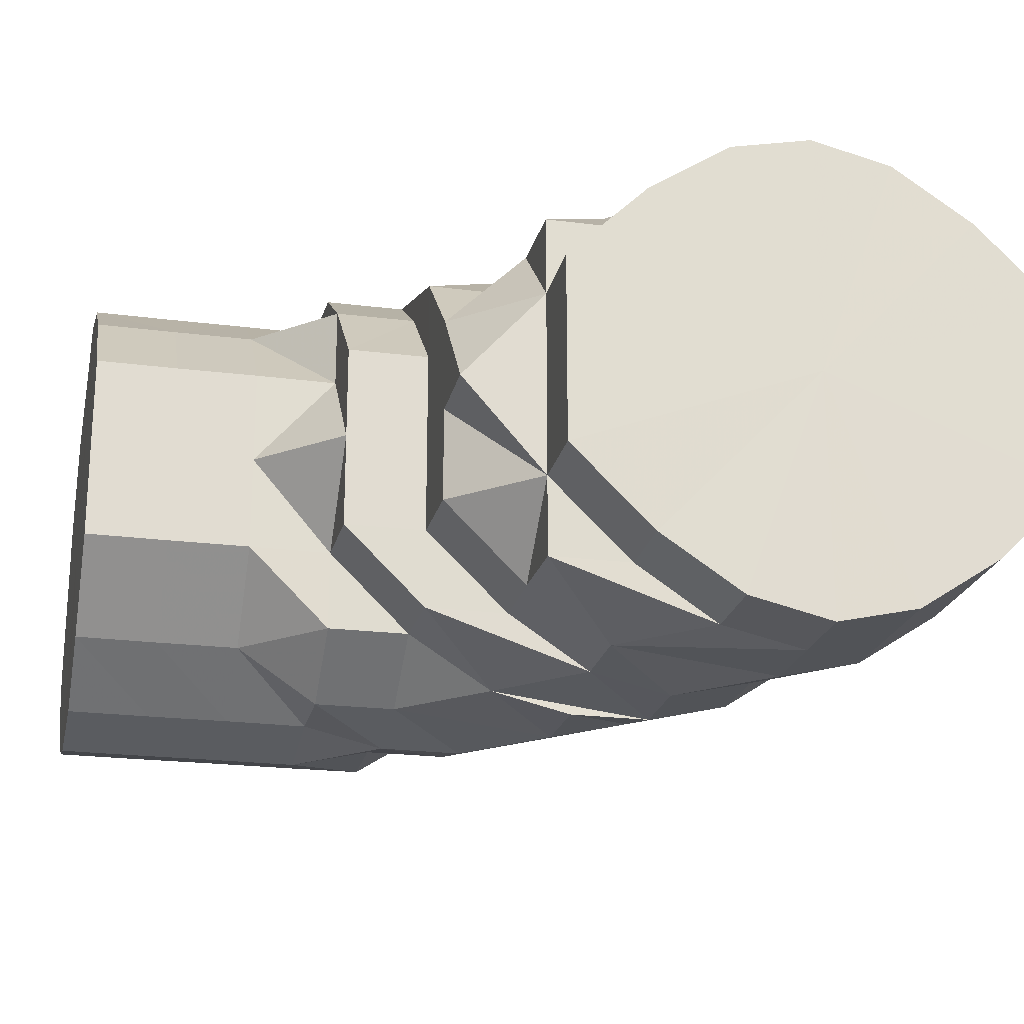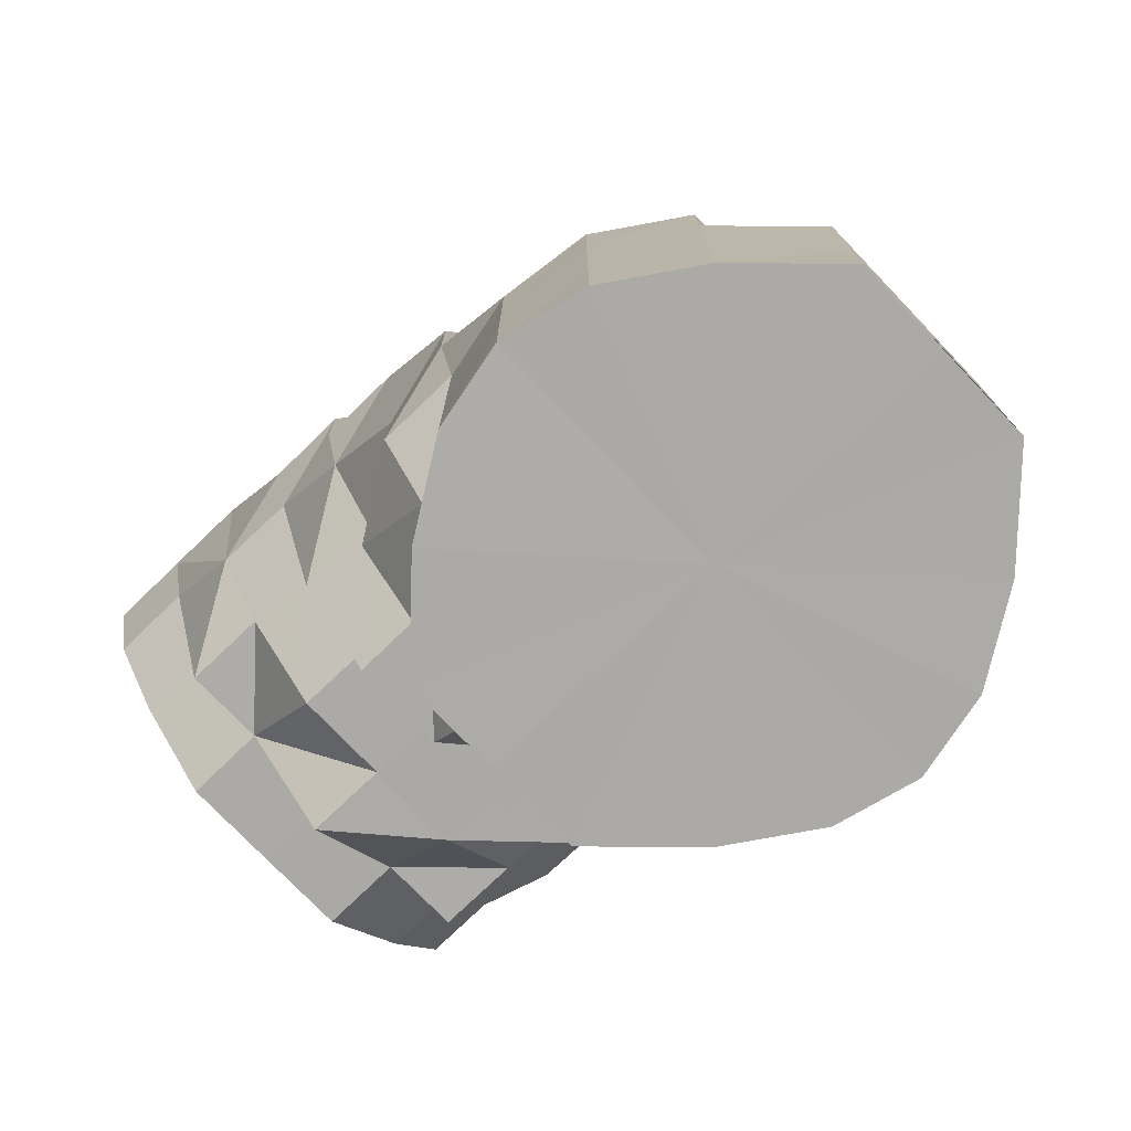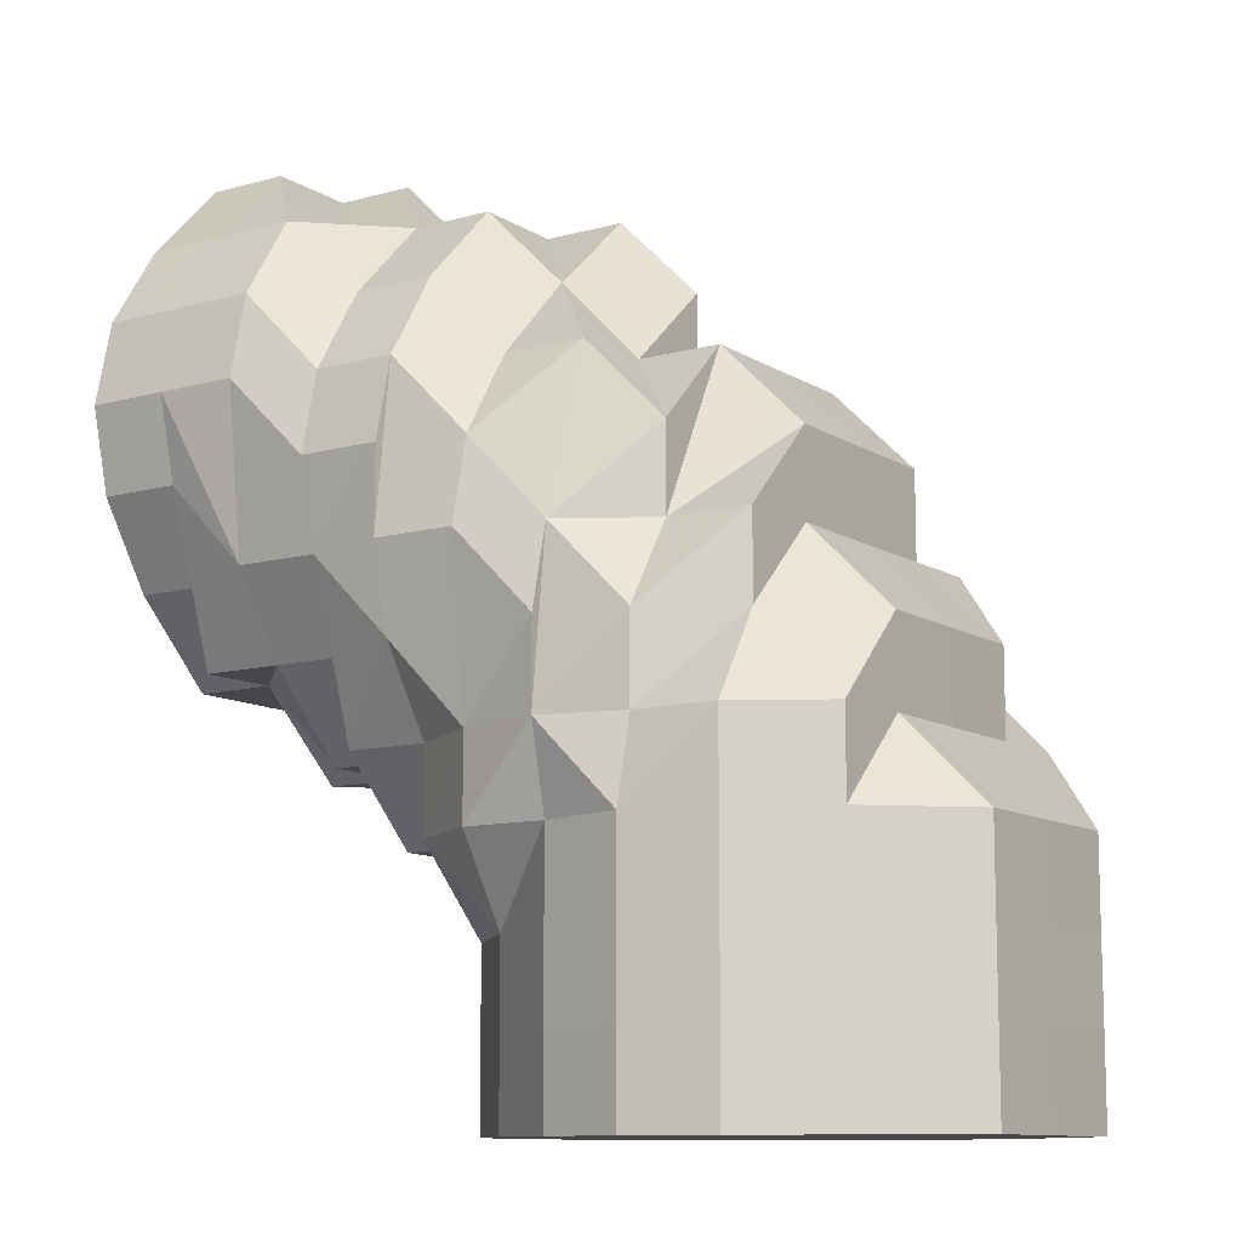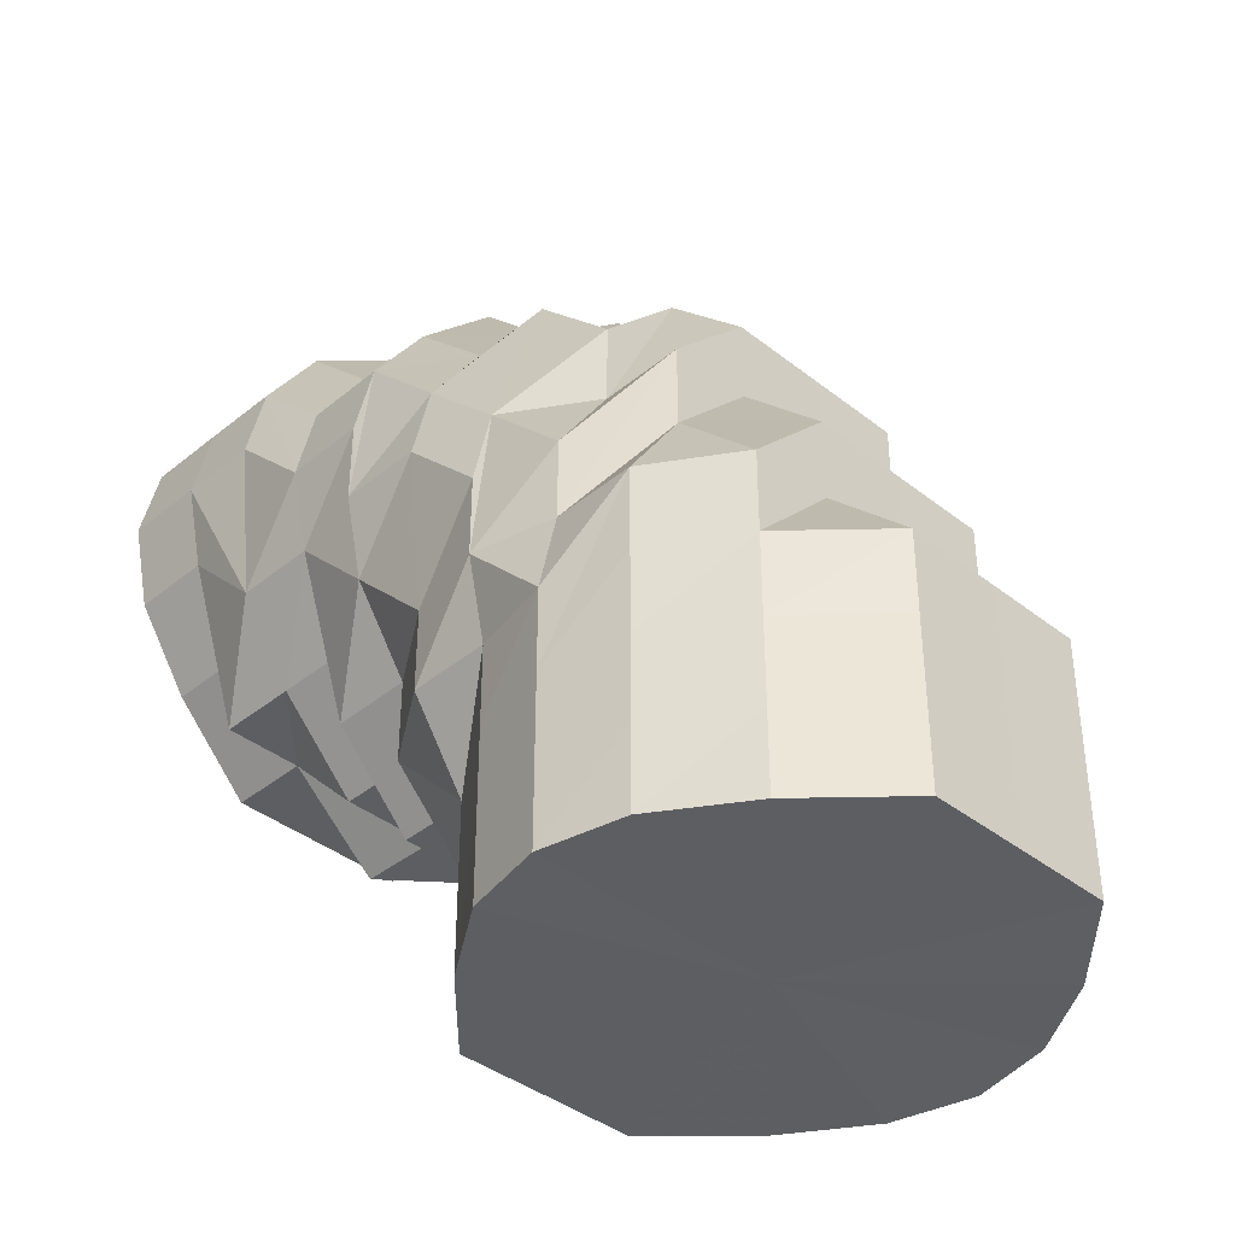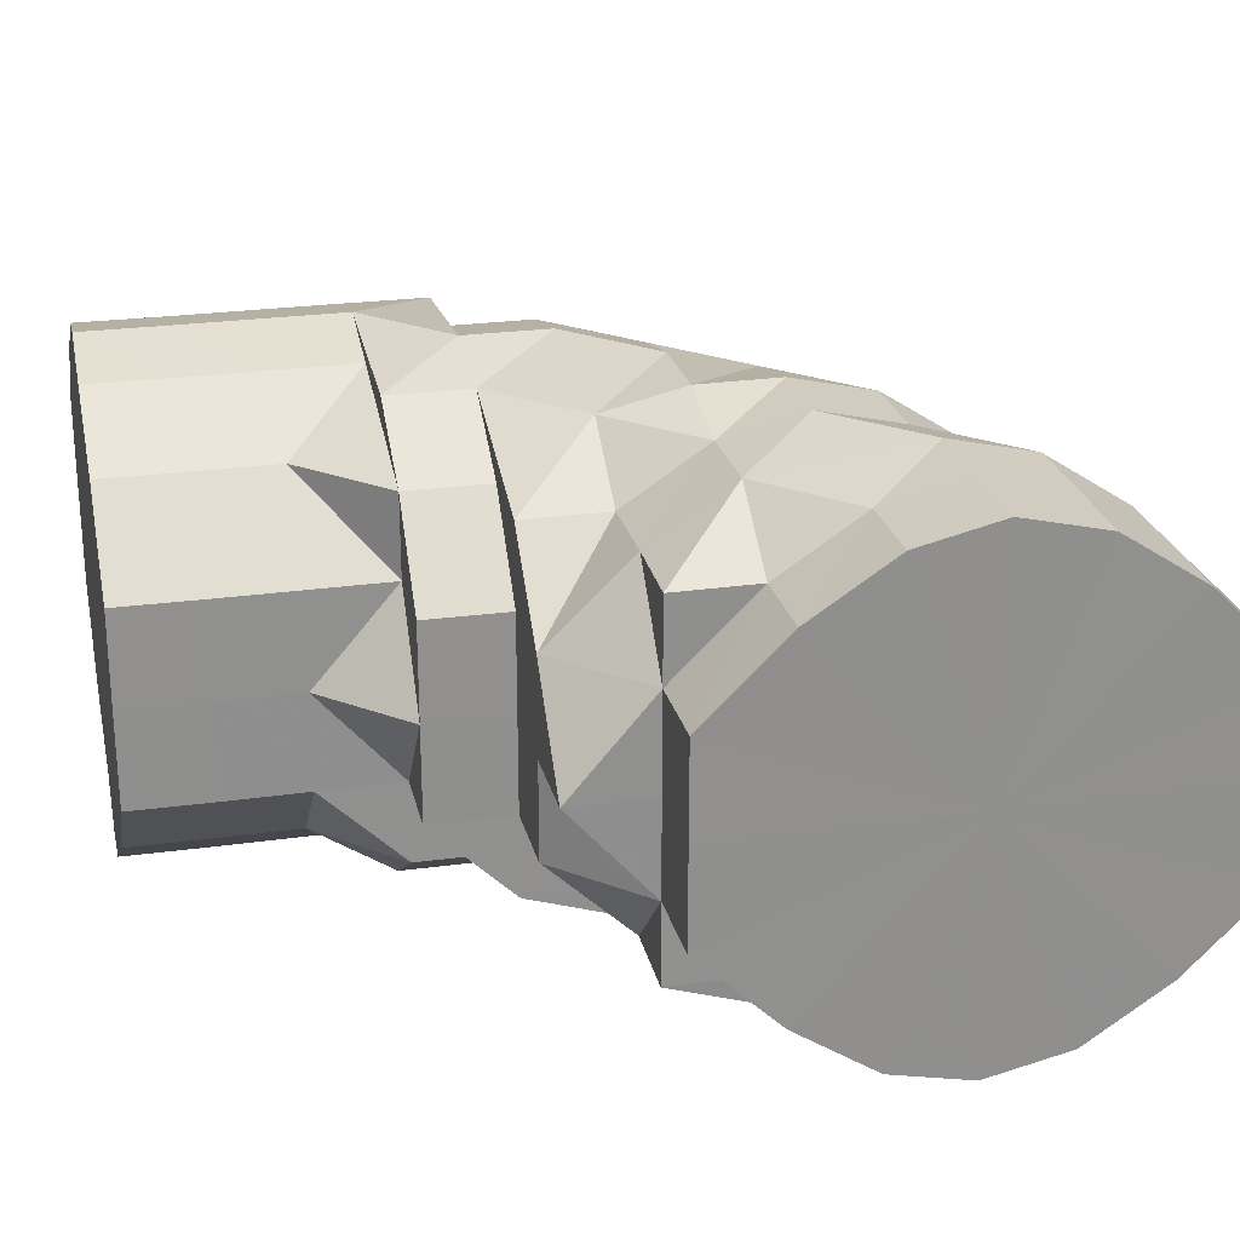
<metadata>
{"format":"obj","ext":"obj","renderer":"f3d","projection":"perspective","resolution":1024,"background":"white","views":[{"elev":-21.8,"azim":77.3,"up":"+Z"},{"elev":-76.0,"azim":-136.1,"up":"+Y"},{"elev":-10.7,"azim":-145.7,"up":"+Y"},{"elev":-39.1,"azim":-134.6,"up":"+Y"},{"elev":24.8,"azim":77.1,"up":"+Z"}]}
</metadata>
<code>
o 24117
v 2230 1870 11.56
v 2230 1870 11.56
v 2230 1870 11.57
v 2230 1870 11.57
v 2230 1870 11.58
v 2230 1870 11.57
v 2230 1870 11.58
v 2230 1870 11.59
v 2230 1870 11.58
v 2230 1870 11.56
v 2230 1870 11.57
v 2230 1870 11.58
v 2230 1870 11.59
v 2230 1870 11.56
v 2230 1870 11.59
v 2230 1870 11.59
v 2230 1870 11.57
v 2230 1870 11.59
v 2230 1870 11.55
v 2230 1870 11.57
v 2230 1870 11.56
v 2230 1870 11.55
v 2230 1870 11.56
v 2230 1870 11.55
v 2230 1870 11.55
v 2230 1870 11.55
v 2230 1870 11.56
v 2230 1870 11.54
v 2230 1870 11.54
v 2230 1870 11.54
v 2230 1870 11.55
v 2230 1870 11.53
v 2230 1870 11.54
v 2230 1870 11.53
v 2230 1870 11.53
v 2230 1870 11.53
v 2230 1870 11.53
v 2230 1870 11.54
v 2230 1870 11.55
v 2230 1870 11.54
v 2230 1870 11.55
v 2230 1870 11.54
v 2230 1870 11.56
v 2230 1870 11.55
v 2230 1870 11.56
v 2230 1870 11.53
v 2230 1870 11.54
v 2230 1870 11.57
v 2230 1870 11.56
v 2230 1870 11.53
v 2230 1870 11.53
v 2230 1870 11.54
v 2230 1870 11.55
v 2230 1870 11.54
v 2230 1870 11.55
v 2230 1870 11.53
v 2230 1870 11.53
v 2230 1870 11.53
v 2230 1870 11.53
v 2230 1870 11.53
v 2230 1870 11.53
v 2230 1870 11.53
v 2230 1870 11.53
v 2230 1870 11.54
v 2230 1870 11.53
v 2230 1870 11.53
v 2230 1870 11.53
v 2230 1870 11.53
v 2230 1870 11.54
v 2230 1870 11.54
v 2230 1870 11.55
v 2230 1870 11.54
v 2230 1870 11.53
v 2230 1870 11.54
v 2230 1870 11.53
v 2230 1870 11.55
v 2230 1870 11.54
v 2230 1870 11.56
v 2230 1870 11.56
v 2230 1870 11.57
v 2230 1870 11.58
v 2230 1870 11.57
v 2230 1870 11.59
v 2230 1870 11.58
v 2230 1870 11.55
v 2230 1870 11.54
v 2230 1870 11.53
v 2230 1870 11.53
v 2230 1870 11.54
v 2230 1870 11.53
v 2230 1870 11.53
v 2230 1870 11.55
v 2230 1870 11.55
v 2230 1870 11.53
v 2230 1870 11.56
v 2230 1870 11.56
v 2230 1870 11.55
v 2230 1870 11.57
v 2230 1870 11.57
v 2230 1870 11.58
v 2230 1870 11.59
v 2230 1870 11.59
v 2230 1870 11.59
v 2230 1870 11.59
v 2230 1870 11.56
v 2230 1870 11.56
v 2230 1870 11.57
v 2230 1870 11.57
v 2230 1870 11.57
v 2230 1870 11.58
v 2230 1870 11.58
v 2230 1870 11.58
v 2230 1870 11.59
v 2230 1870 11.59
v 2230 1870 11.59
v 2230 1870 11.59
v 2230 1870 11.59
v 2230 1870 11.59
v 2230 1870 11.59
v 2230 1870 11.59
v 2230 1870 11.59
v 2230 1870 11.58
v 2230 1870 11.59
v 2230 1870 11.59
v 2230 1870 11.56
v 2230 1870 11.57
v 2230 1870 11.56
v 2230 1870 11.58
v 2230 1870 11.59
v 2230 1870 11.59
v 2230 1870 11.55
v 2230 1870 11.57
v 2230 1870 11.58
v 2230 1870 11.58
v 2230 1870 11.56
v 2230 1870 11.57
v 2230 1870 11.57
v 2230 1870 11.55
v 2230 1870 11.56
v 2230 1870 11.56
v 2230 1870 11.54
v 2230 1870 11.55
v 2230 1870 11.55
v 2230 1870 11.53
v 2230 1870 11.54
v 2230 1870 11.53
v 2230 1870 11.54
v 2230 1870 11.53
v 2230 1870 11.53
v 2230 1870 11.53
v 2230 1870 11.54
v 2230 1870 11.53
v 2230 1870 11.54
v 2230 1870 11.53
v 2230 1870 11.53
v 2230 1870 11.53
v 2230 1870 11.54
v 2230 1870 11.55
v 2230 1870 11.53
v 2230 1870 11.53
v 2230 1870 11.53
v 2230 1870 11.53
v 2230 1870 11.54
v 2230 1870 11.54
v 2230 1870 11.54
v 2230 1870 11.54
v 2230 1870 11.55
v 2230 1870 11.54
v 2230 1870 11.55
v 2230 1870 11.55
v 2230 1870 11.55
v 2230 1870 11.56
v 2230 1870 11.55
v 2230 1870 11.56
v 2230 1870 11.56
v 2230 1870 11.55
v 2230 1870 11.57
v 2230 1870 11.56
v 2230 1870 11.56
v 2230 1870 11.57
v 2230 1870 11.58
v 2230 1870 11.57
v 2230 1870 11.57
v 2230 1870 11.57
v 2230 1870 11.57
v 2230 1870 11.58
v 2230 1870 11.58
v 2230 1870 11.59
v 2230 1870 11.58
v 2230 1870 11.59
v 2230 1870 11.59
v 2230 1870 11.58
v 2230 1870 11.59
v 2230 1870 11.59
v 2230 1870 11.57
v 2230 1870 11.58
v 2230 1870 11.59
v 2230 1870 11.59
v 2230 1870 11.59
v 2230 1870 11.59
v 2230 1870 11.59
v 2230 1870 11.59
v 2230 1870 11.59
v 2230 1870 11.59
v 2230 1870 11.59
v 2230 1870 11.59
v 2230 1870 11.59
v 2230 1870 11.59
v 2230 1870 11.58
v 2230 1870 11.58
v 2230 1870 11.57
v 2230 1870 11.58
v 2230 1870 11.58
v 2230 1870 11.57
v 2230 1870 11.59
v 2230 1870 11.58
v 2230 1870 11.57
v 2230 1870 11.56
v 2230 1870 11.58
v 2230 1870 11.57
v 2230 1870 11.58
v 2230 1870 11.59
v 2230 1870 11.59
v 2230 1870 11.58
v 2230 1870 11.57
v 2230 1870 11.59
v 2230 1870 11.59
v 2230 1870 11.58
v 2230 1870 11.59
v 2230 1870 11.59
v 2230 1870 11.57
v 2230 1870 11.58
v 2230 1870 11.57
v 2230 1870 11.56
v 2230 1870 11.56
v 2230 1870 11.56
v 2230 1870 11.55
v 2230 1870 11.57
v 2230 1870 11.56
v 2230 1870 11.57
v 2230 1870 11.56
v 2230 1870 11.56
v 2230 1870 11.55
v 2230 1870 11.58
v 2230 1870 11.58
v 2230 1870 11.56
v 2230 1870 11.55
v 2230 1870 11.55
v 2230 1870 11.54
v 2230 1870 11.54
v 2230 1870 11.53
v 2230 1870 11.57
v 2230 1870 11.56
v 2230 1870 11.55
v 2230 1870 11.55
v 2230 1870 11.56
v 2230 1870 11.54
v 2230 1870 11.54
v 2230 1870 11.54
v 2230 1870 11.55
v 2230 1870 11.54
v 2230 1870 11.53
v 2230 1870 11.53
v 2230 1870 11.53
v 2230 1870 11.53
v 2230 1870 11.53
v 2230 1870 11.53
v 2230 1870 11.53
v 2230 1870 11.54
v 2230 1870 11.54
v 2230 1870 11.53
v 2230 1870 11.55
v 2230 1870 11.54
v 2230 1870 11.53
v 2230 1870 11.53
v 2230 1870 11.53
v 2230 1870 11.53
v 2230 1870 11.53
v 2230 1870 11.53
v 2230 1870 11.53
v 2230 1870 11.54
v 2230 1870 11.55
v 2230 1870 11.54
v 2230 1870 11.59
v 2230 1870 11.59
v 2230 1870 11.59
v 2230 1870 11.59
v 2230 1870 11.59
v 2230 1870 11.59
v 2230 1870 11.59
v 2230 1870 11.58
v 2230 1870 11.58
v 2230 1870 11.59
v 2230 1870 11.59
v 2230 1870 11.59
v 2230 1870 11.58
v 2230 1870 11.58
v 2230 1870 11.58
v 2230 1870 11.59
v 2230 1870 11.59
v 2230 1870 11.57
v 2230 1870 11.58
v 2230 1870 11.58
v 2230 1870 11.58
v 2230 1870 11.57
v 2230 1870 11.56
v 2230 1870 11.55
v 2230 1870 11.55
v 2230 1870 11.56
v 2230 1870 11.55
v 2230 1870 11.56
v 2230 1870 11.58
v 2230 1870 11.57
v 2230 1870 11.58
v 2230 1870 11.57
v 2230 1870 11.57
v 2230 1870 11.56
v 2230 1870 11.56
v 2230 1870 11.55
v 2230 1870 11.55
v 2230 1870 11.54
v 2230 1870 11.54
v 2230 1870 11.53
v 2230 1870 11.53
v 2230 1870 11.58
v 2230 1870 11.58
v 2230 1870 11.57
v 2230 1870 11.53
v 2230 1870 11.53
v 2230 1870 11.53
v 2230 1870 11.53
v 2230 1870 11.53
v 2230 1870 11.56
v 2230 1870 11.55
v 2230 1870 11.55
v 2230 1870 11.55
v 2230 1870 11.54
v 2230 1870 11.55
v 2230 1870 11.55
v 2230 1870 11.54
v 2230 1870 11.53
v 2230 1870 11.53
v 2230 1870 11.53
v 2230 1870 11.59
v 2230 1870 11.59
v 2230 1870 11.59
v 2230 1870 11.59
v 2230 1870 11.59
v 2230 1870 11.59
v 2230 1870 11.58
v 2230 1870 11.59
v 2230 1870 11.59
v 2230 1870 11.58
v 2230 1870 11.59
v 2230 1870 11.56
v 2230 1870 11.57
v 2230 1870 11.56
v 2230 1870 11.58
v 2230 1870 11.55
v 2230 1870 11.59
v 2230 1870 11.54
v 2230 1870 11.59
v 2230 1870 11.53
v 2230 1870 11.59
v 2230 1870 11.53
v 2230 1870 11.58
v 2230 1870 11.53
v 2230 1870 11.57
v 2230 1870 11.54
v 2230 1870 11.56
v 2230 1870 11.55
f 1 2 3
f 3 4 5
f 2 4 6
f 5 7 8
f 4 7 9
f 2 10 4
f 4 11 7
f 10 11 4
f 11 12 7
f 7 12 13
f 10 14 11
f 12 15 13
f 8 15 16
f 11 17 12
f 14 17 11
f 12 18 15
f 19 14 10
f 17 20 12
f 14 21 17
f 21 20 17
f 22 21 14
f 19 22 14
f 21 23 20
f 24 19 10
f 24 10 2
f 22 25 21
f 25 23 21
f 26 24 2
f 26 2 27
f 28 19 24
f 28 24 26
f 29 22 19
f 28 29 19
f 29 30 22
f 30 25 22
f 31 26 1
f 32 30 29
f 32 33 30
f 30 33 25
f 34 32 29
f 34 29 28
f 35 32 34
f 32 36 33
f 37 34 28
f 35 34 37
f 33 38 25
f 36 38 33
f 38 39 25
f 40 41 39
f 38 42 39
f 25 39 43
f 25 43 23
f 44 45 43
f 46 42 38
f 36 46 38
f 46 47 42
f 23 43 48
f 23 48 20
f 43 49 48
f 50 36 51
f 47 52 53
f 54 47 55
f 56 57 50
f 57 46 36
f 58 57 36
f 57 59 46
f 60 59 57
f 46 61 47
f 62 61 63
f 61 64 47
f 65 60 57
f 61 66 64
f 60 67 68
f 69 60 65
f 70 69 65
f 71 69 72
f 70 65 73
f 74 70 75
f 76 70 74
f 69 77 60
f 78 79 76
f 80 79 78
f 81 82 80
f 83 84 81
f 85 77 86
f 77 87 60
f 60 87 88
f 77 89 87
f 87 90 88
f 89 90 87
f 90 91 88
f 92 89 77
f 93 92 77
f 89 94 90
f 90 94 91
f 95 93 71
f 96 92 93
f 79 96 93
f 92 97 89
f 98 96 79
f 99 98 95
f 100 98 99
f 101 102 100
f 103 104 101
f 96 105 92
f 105 97 92
f 105 106 97
f 107 105 96
f 107 108 105
f 109 107 96
f 98 109 96
f 110 107 109
f 110 111 107
f 112 109 98
f 112 110 109
f 84 112 98
f 102 112 84
f 102 113 112
f 113 110 112
f 114 113 102
f 115 114 116
f 113 117 110
f 117 118 110
f 119 117 113
f 114 119 113
f 119 120 117
f 121 122 110
f 123 121 117
f 124 123 119
f 123 121 125
f 124 123 125
f 121 122 125
f 122 126 107
f 122 126 125
f 126 127 105
f 126 127 125
f 128 124 125
f 128 124 129
f 129 130 119
f 129 119 114
f 127 131 125
f 127 131 97
f 132 128 125
f 132 128 133
f 133 134 129
f 135 132 125
f 135 132 136
f 136 137 133
f 138 135 125
f 138 135 139
f 139 140 136
f 141 138 125
f 141 138 142
f 142 143 139
f 144 141 125
f 144 141 145
f 146 144 125
f 145 147 142
f 146 144 148
f 148 149 145
f 150 146 125
f 151 150 125
f 131 151 125
f 150 146 152
f 131 151 153
f 151 150 154
f 152 155 148
f 154 156 152
f 153 157 154
f 97 158 153
f 97 153 89
f 89 153 94
f 153 154 94
f 94 154 159
f 154 152 159
f 94 159 91
f 159 152 160
f 152 148 160
f 91 159 161
f 159 160 162
f 159 162 161
f 160 148 163
f 148 145 163
f 162 160 164
f 160 163 164
f 161 162 165
f 162 164 165
f 91 161 66
f 88 91 66
f 88 66 61
f 66 161 166
f 161 165 166
f 66 166 64
f 64 166 167
f 168 167 169
f 166 165 170
f 166 170 167
f 165 171 170
f 165 164 171
f 167 170 172
f 164 173 171
f 164 163 173
f 170 171 174
f 170 174 172
f 171 173 175
f 171 175 174
f 163 176 173
f 163 145 176
f 145 142 176
f 172 174 177
f 173 178 175
f 173 176 178
f 176 142 179
f 176 179 178
f 142 139 179
f 174 180 177
f 174 175 180
f 177 180 181
f 179 139 182
f 139 136 182
f 172 177 183
f 175 184 180
f 175 178 184
f 178 179 185
f 178 185 184
f 179 182 185
f 184 185 186
f 180 184 187
f 184 186 187
f 180 187 181
f 187 186 188
f 189 190 188
f 187 188 191
f 181 187 191
f 185 192 186
f 185 182 192
f 191 193 194
f 195 181 196
f 196 181 197
f 197 198 199
f 181 191 200
f 200 191 201
f 200 201 202
f 191 203 201
f 202 201 204
f 203 205 206
f 201 203 207
f 203 208 207
f 201 207 204
f 207 206 209
f 210 209 211
f 204 207 212
f 212 213 214
f 215 216 212
f 217 211 218
f 219 217 220
f 204 212 221
f 222 223 204
f 221 224 225
f 226 204 221
f 227 204 226
f 226 221 228
f 229 227 226
f 230 227 229
f 228 221 231
f 232 228 233
f 233 234 235
f 235 236 237
f 238 231 234
f 228 231 238
f 231 239 234
f 231 217 239
f 240 238 241
f 241 242 243
f 244 245 240
f 246 239 247
f 243 248 249
f 249 250 251
f 252 253 239
f 239 254 248
f 253 255 254
f 239 256 254
f 248 254 257
f 247 257 258
f 254 259 257
f 254 260 261
f 257 261 262
f 251 263 264
f 264 265 266
f 263 265 267
f 263 268 265
f 269 268 263
f 269 257 268
f 270 269 271
f 272 273 270
f 257 73 268
f 73 274 275
f 268 73 35
f 35 275 276
f 73 277 35
f 268 35 278
f 268 278 265
f 278 35 37
f 265 278 279
f 278 37 279
f 265 279 280
f 279 37 28
f 280 279 281
f 279 28 281
f 281 28 26
f 281 26 282
f 266 281 283
f 283 281 31
f 15 284 285
f 15 18 284
f 16 284 286
f 286 287 244
f 284 287 288
f 18 289 284
f 284 289 287
f 289 290 287
f 287 245 291
f 287 290 245
f 290 292 245
f 290 228 292
f 290 226 228
f 293 226 290
f 289 293 290
f 293 229 226
f 294 293 289
f 18 294 289
f 295 229 293
f 294 295 293
f 296 294 18
f 12 296 18
f 20 296 12
f 20 48 296
f 296 297 294
f 48 297 296
f 297 295 294
f 295 230 229
f 48 298 297
f 297 298 295
f 230 299 300
f 48 301 298
f 298 302 295
f 302 230 295
f 301 302 298
f 49 301 48
f 302 303 230
f 303 200 230
f 303 304 299
f 305 303 302
f 301 305 302
f 49 306 301
f 306 305 301
f 307 306 49
f 308 307 309
f 307 310 306
f 47 310 307
f 310 311 306
f 306 311 305
f 310 167 311
f 167 172 311
f 311 172 183
f 311 183 305
f 305 183 303
f 183 312 303
f 183 313 304
f 314 315 316
f 315 317 318
f 317 319 320
f 319 321 322
f 321 323 324
f 325 326 327
f 328 329 330
f 331 329 332
f 333 334 335
f 335 336 337
f 338 339 340
f 341 342 343
f 344 345 346
f 347 348 349
f 350 192 347
f 351 352 348
f 192 352 351
f 352 114 348
f 192 353 352
f 182 353 192
f 182 136 353
f 136 133 353
f 353 354 352
f 352 354 114
f 353 133 354
f 354 129 114
f 133 129 354
f 355 356 357
f 356 358 357
f 359 355 357
f 358 360 357
f 361 359 357
f 360 362 357
f 363 361 357
f 362 364 357
f 365 363 357
f 364 366 357
f 367 365 357
f 366 368 357
f 369 367 357
f 368 370 357
f 371 369 357
f 370 371 357

</code>
